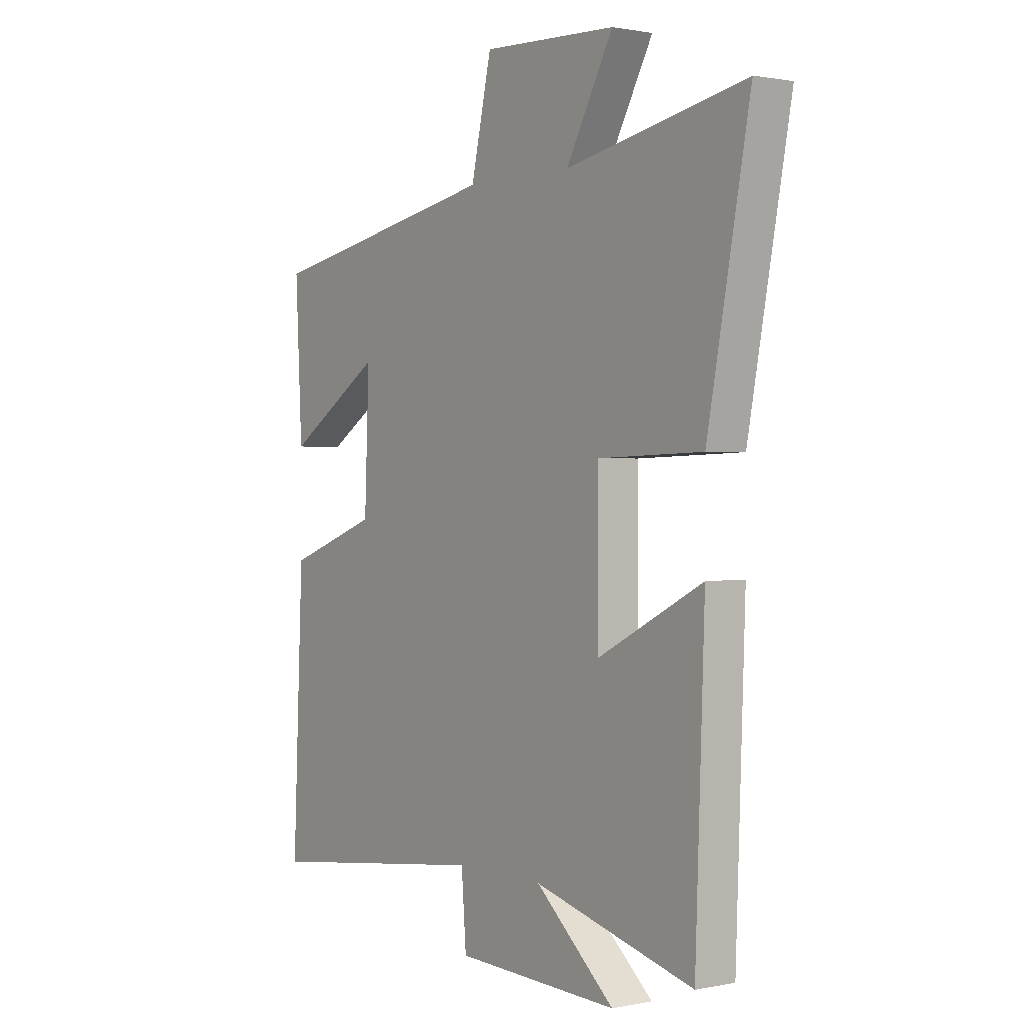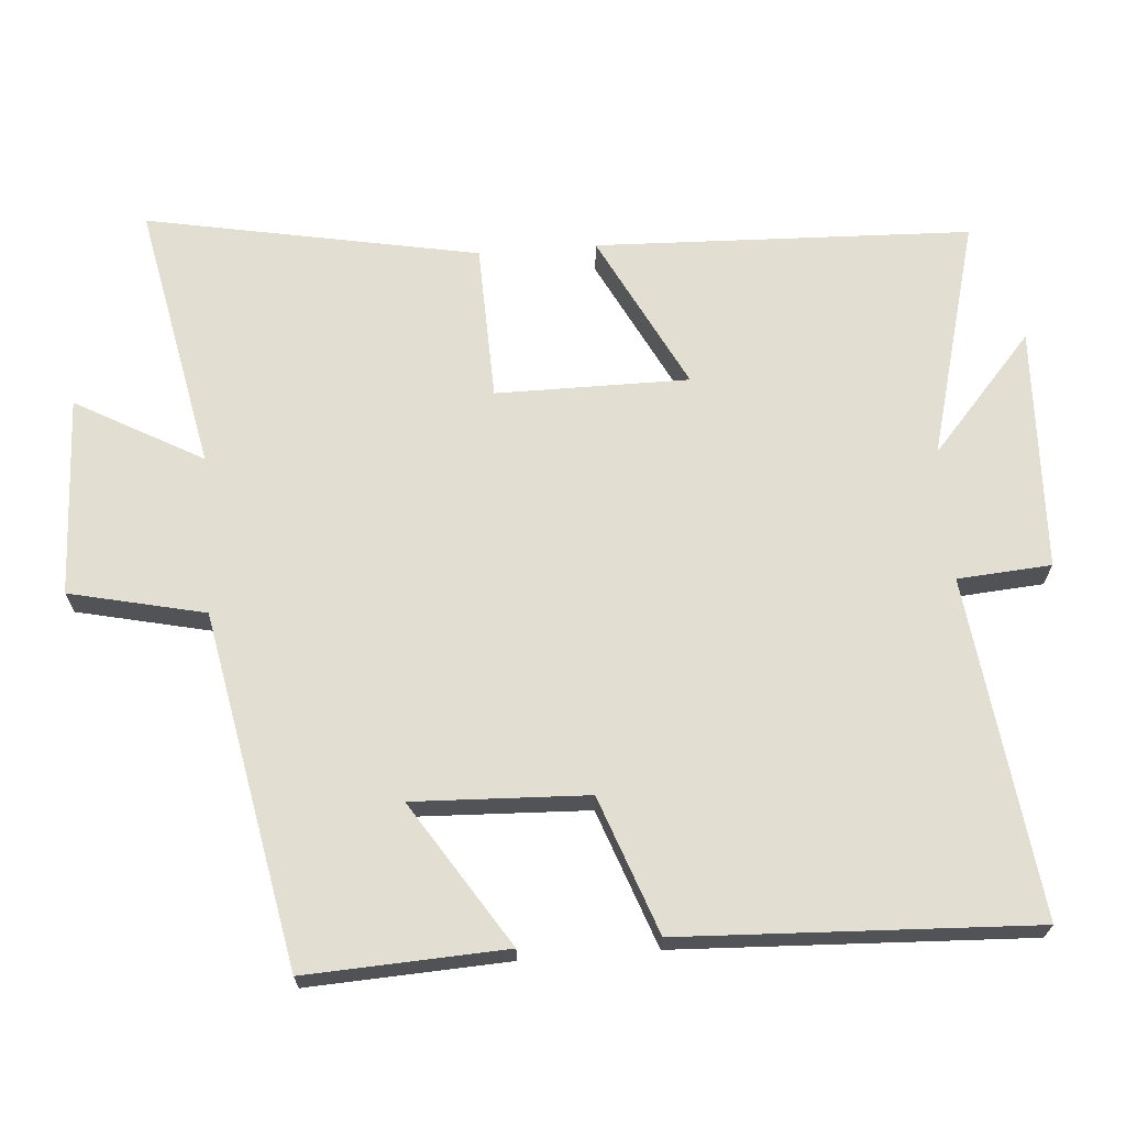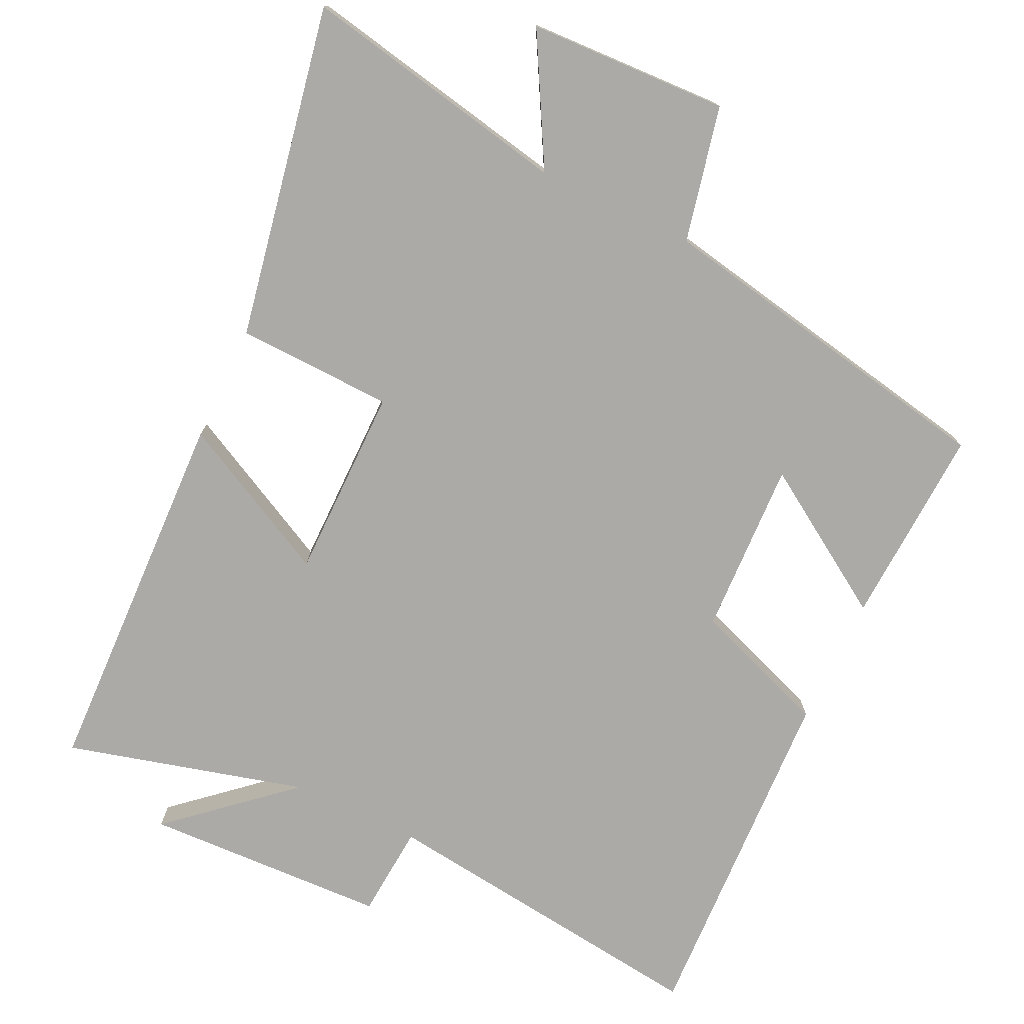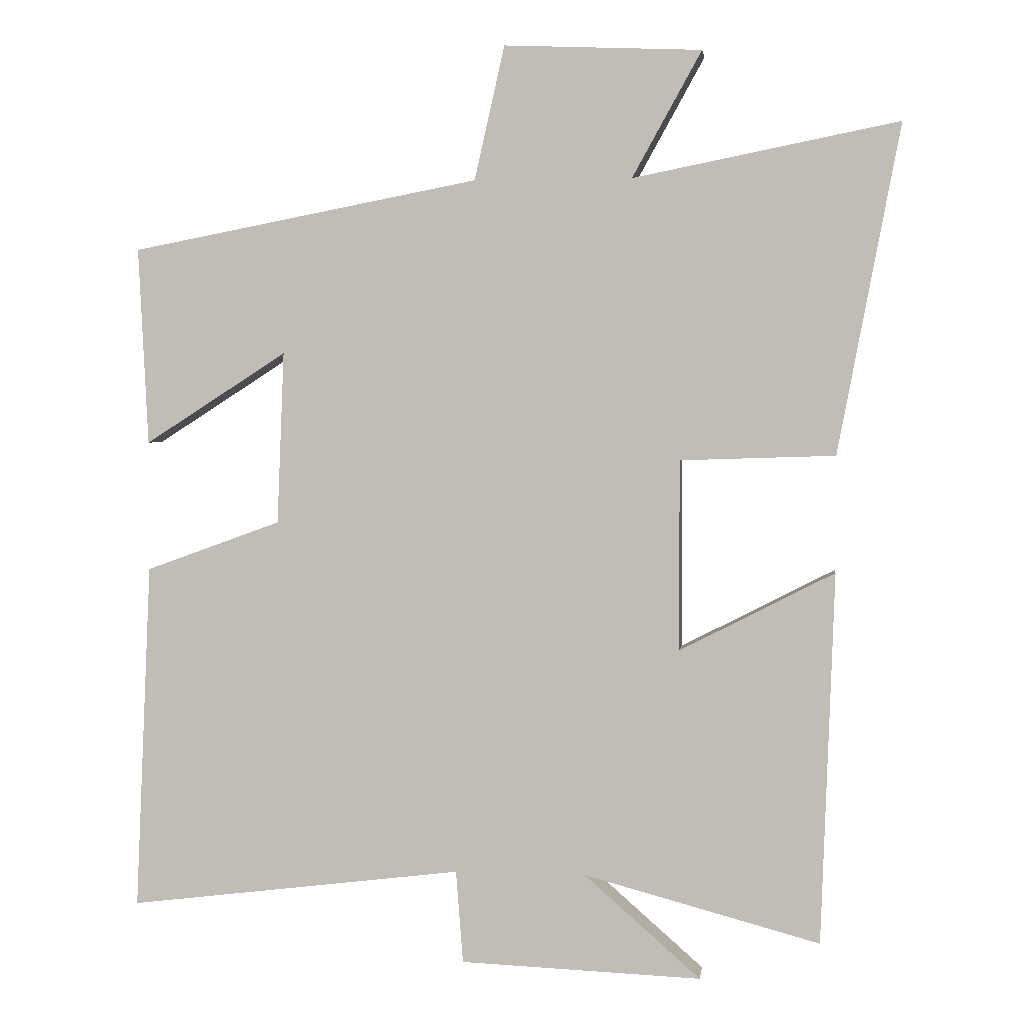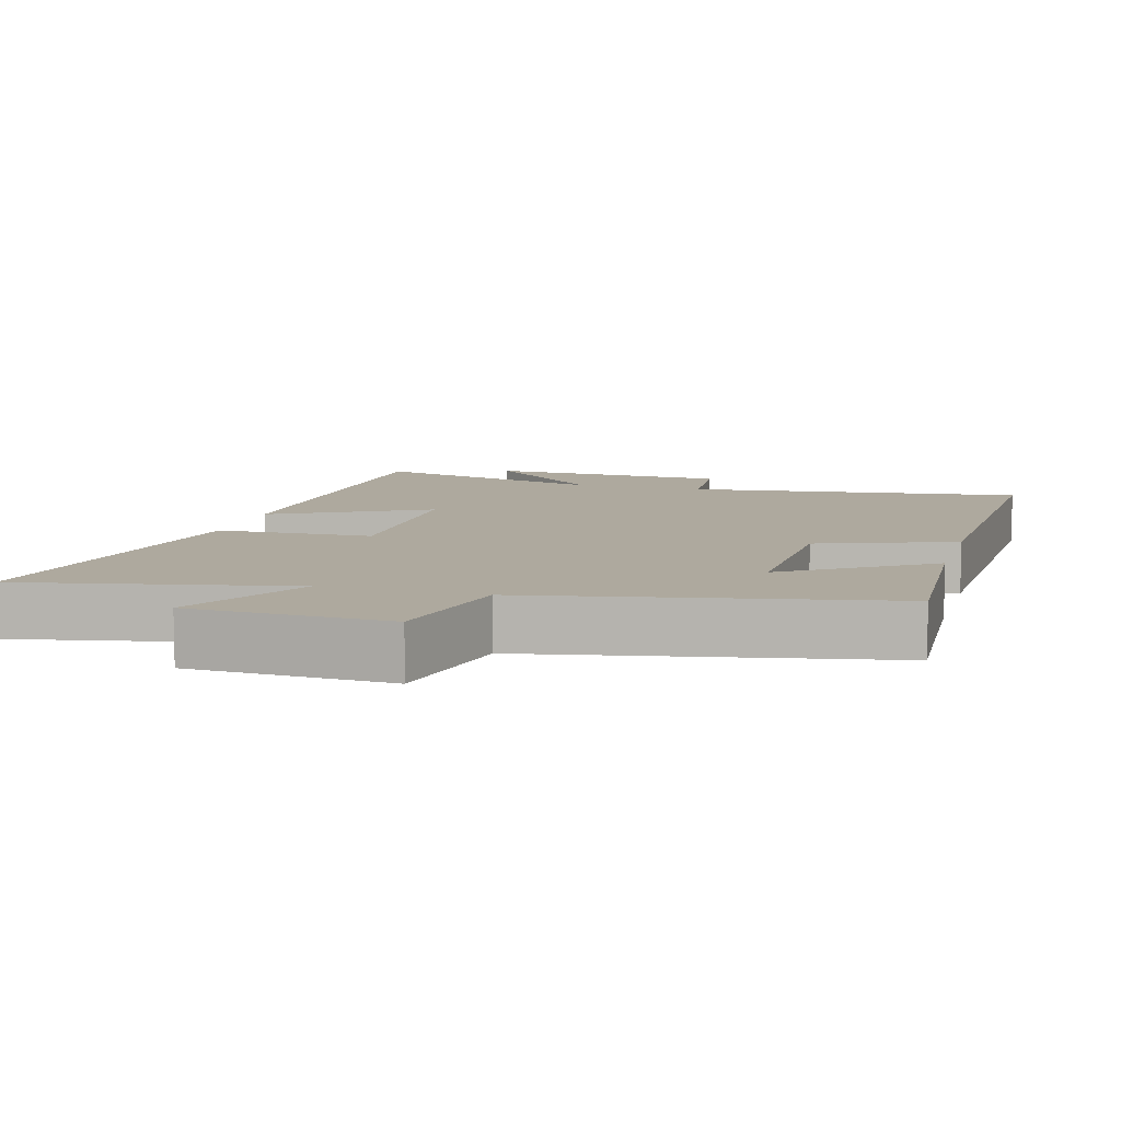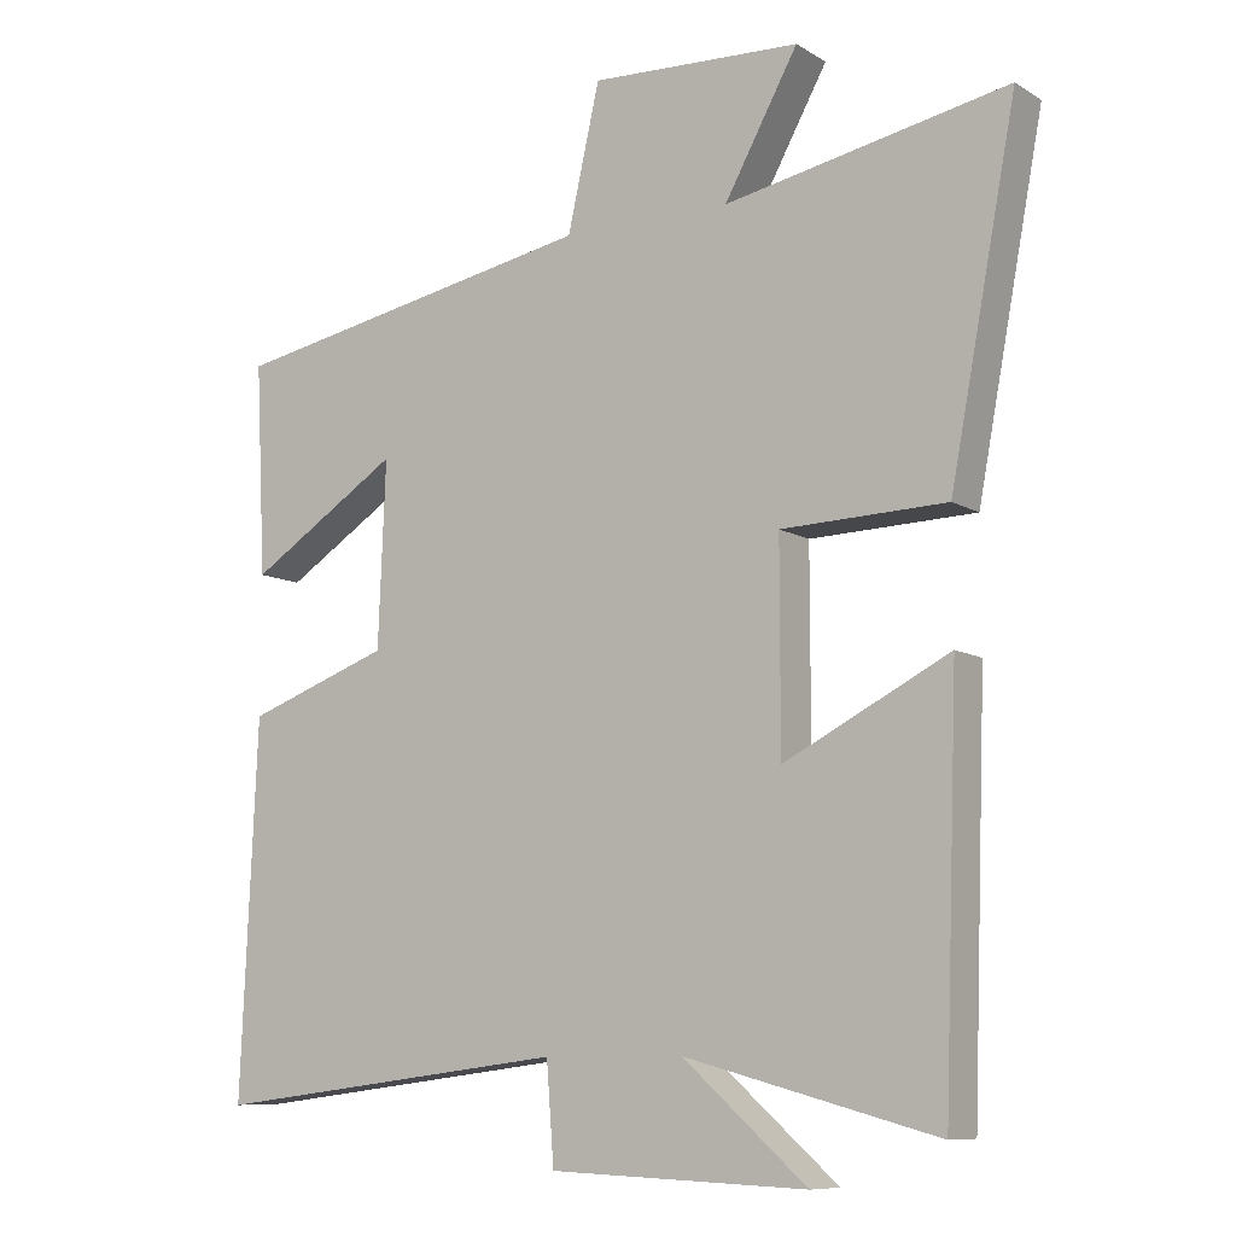
<metadata>
{"format":"obj","ext":"obj","renderer":"f3d","projection":"perspective","resolution":1024,"background":"white","views":[{"elev":0.9,"azim":-126.3,"up":"+Z"},{"elev":68.0,"azim":85.6,"up":"+Y"},{"elev":-75.9,"azim":-25.5,"up":"+Y"},{"elev":2.4,"azim":-172.6,"up":"+Z"},{"elev":9.1,"azim":15.5,"up":"+Y"},{"elev":-9.3,"azim":-146.5,"up":"+Z"}]}
</metadata>
<code>
v 0.514 0.07 0.405
v 0.5 0.07 0.123
v 0.297 0.07 0.253
v 0.307 0.07 0.007
v 0.5 0.07 -0.063
v 0.522 0.07 -0.559
v 0.044 0.07 -0.5
v 0.034 0.07 -0.632
v -0.31 0.07 -0.646
v -0.144 0.07 -0.5
v -0.481 0.07 -0.59
v -0.5 0.07 -0.06
v -0.279 0.07 -0.173
v -0.279 0.07 0.099
v -0.5 0.07 0.106
v -0.589 0.07 0.575
v -0.21 0.07 0.5
v -0.309 0.07 0.679
v -0.027 0.07 0.691
v 0.016 0.07 0.5
v 0.514 0 0.405
v 0.5 0 0.123
v 0.297 0 0.253
v 0.307 0 0.007
v 0.5 0 -0.063
v 0.522 0 -0.559
v 0.044 0 -0.5
v 0.034 0 -0.632
v -0.31 0 -0.646
v -0.144 0 -0.5
v -0.481 0 -0.59
v -0.5 0 -0.06
v -0.279 0 -0.173
v -0.279 0 0.099
v -0.5 0 0.106
v -0.589 0 0.575
v -0.21 0 0.5
v -0.309 0 0.679
v -0.027 0 0.691
v 0.016 0 0.5
f 17 18 19 20
f 17 20 1
f 14 15 16 17
f 13 14 17
f 10 11 12 13
f 10 13 17
f 7 8 9 10
f 7 10 17
f 4 5 6 7
f 3 4 7 17
f 1 2 3
f 1 3 17
f 40 39 38 37
f 21 40 37
f 37 36 35 34
f 37 34 33
f 33 32 31 30
f 37 33 30
f 30 29 28 27
f 37 30 27
f 27 26 25 24
f 37 27 24 23
f 23 22 21
f 37 23 21
f 1 21 22 2
f 2 22 23 3
f 3 23 24 4
f 4 24 25 5
f 5 25 26 6
f 6 26 27 7
f 7 27 28 8
f 8 28 29 9
f 9 29 30 10
f 10 30 31 11
f 11 31 32 12
f 12 32 33 13
f 13 33 34 14
f 14 34 35 15
f 15 35 36 16
f 16 36 37 17
f 17 37 38 18
f 18 38 39 19
f 19 39 40 20
f 20 40 21 1

</code>
